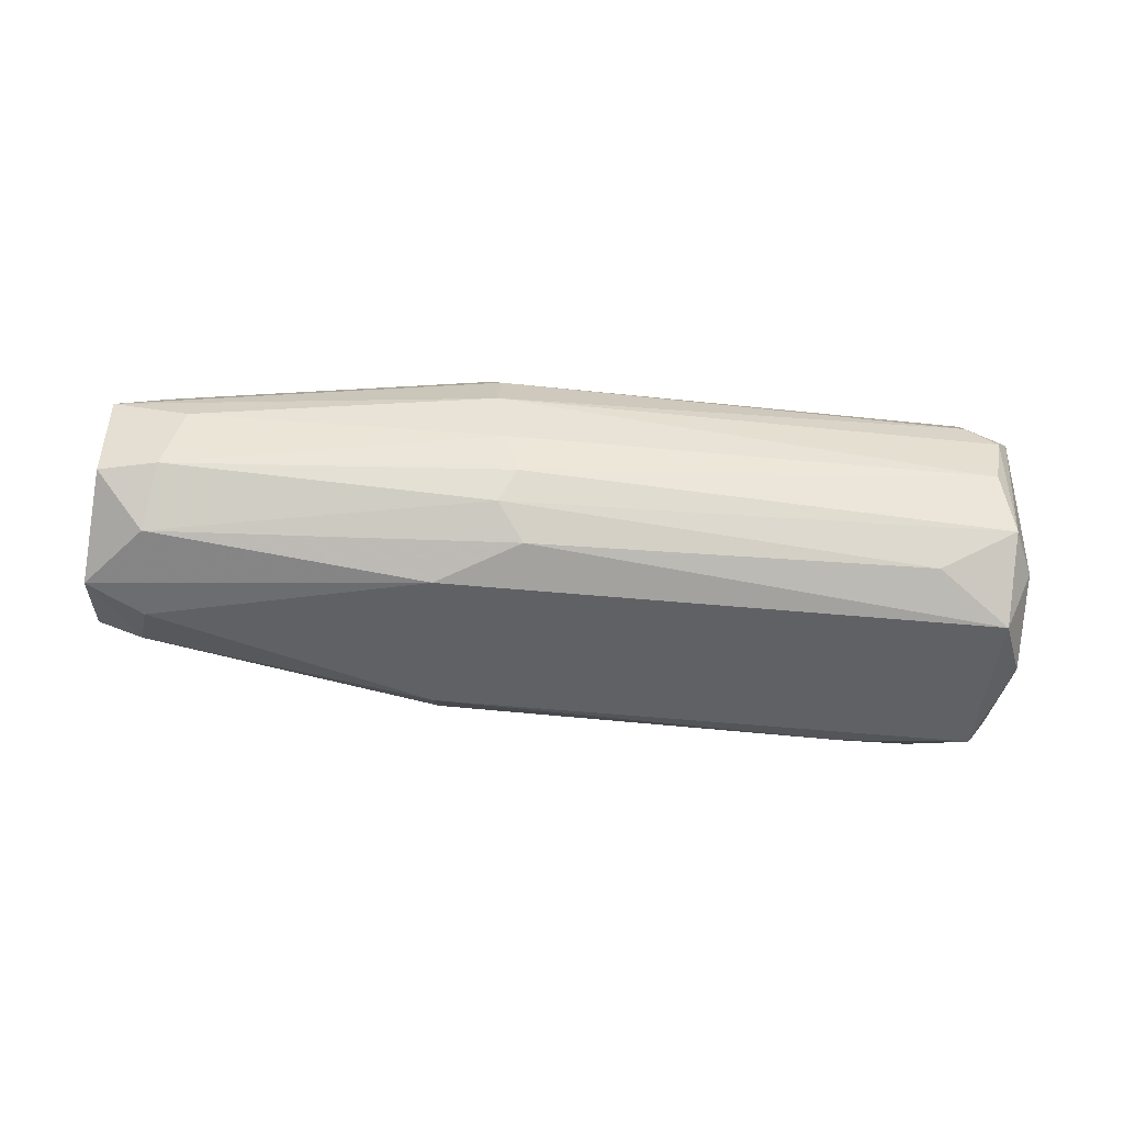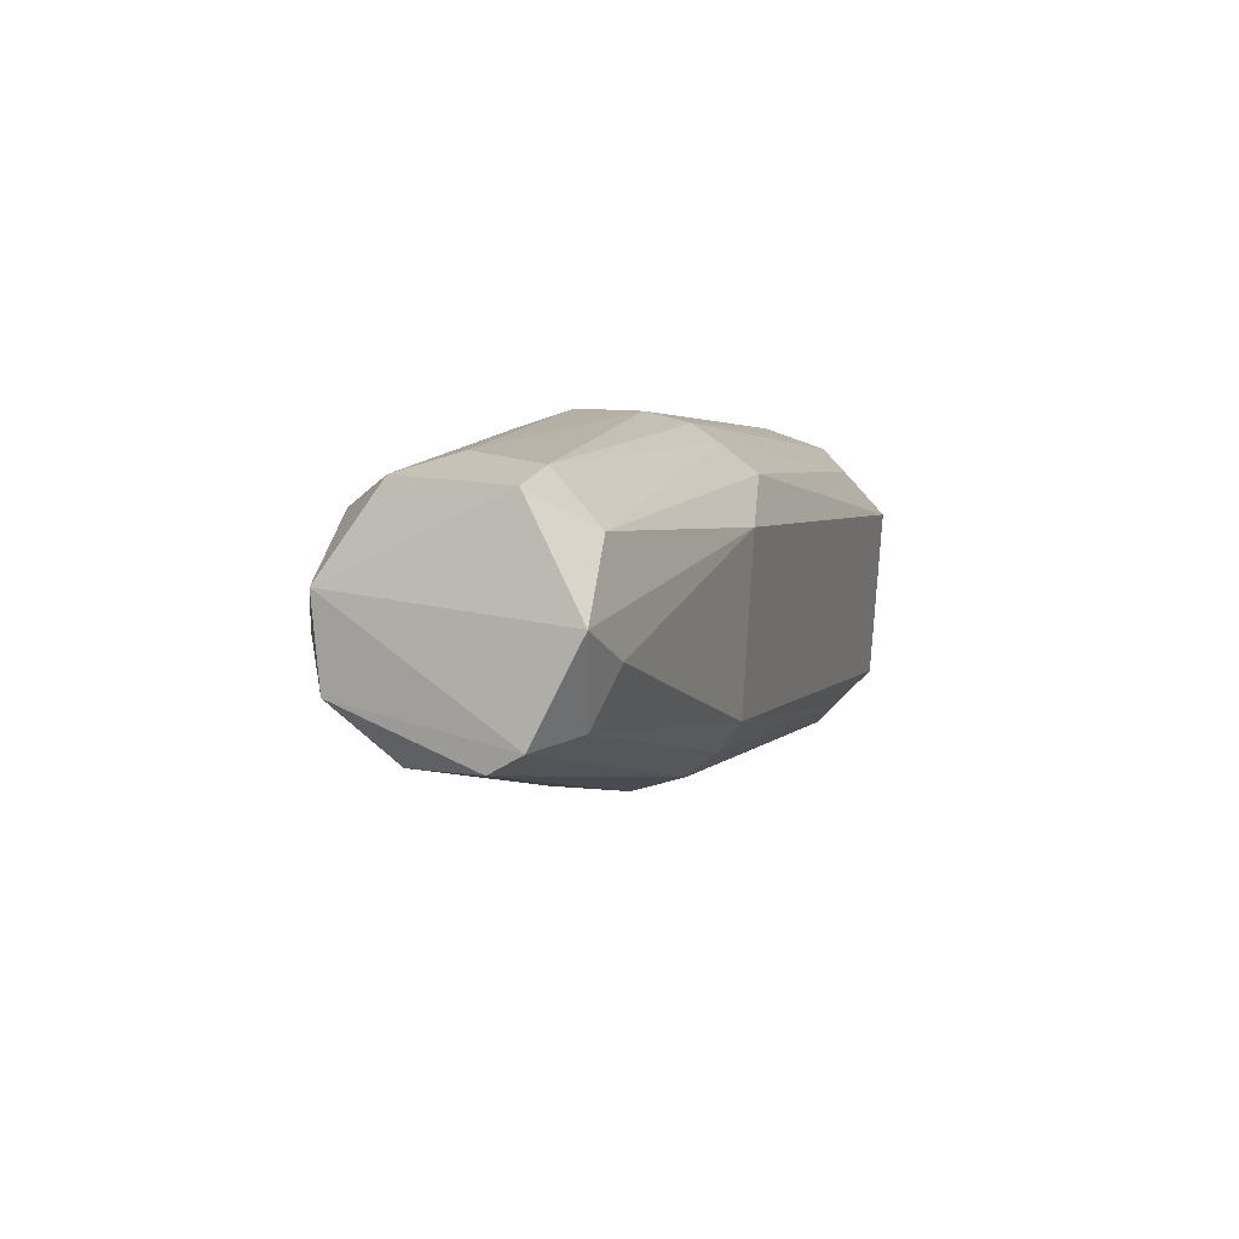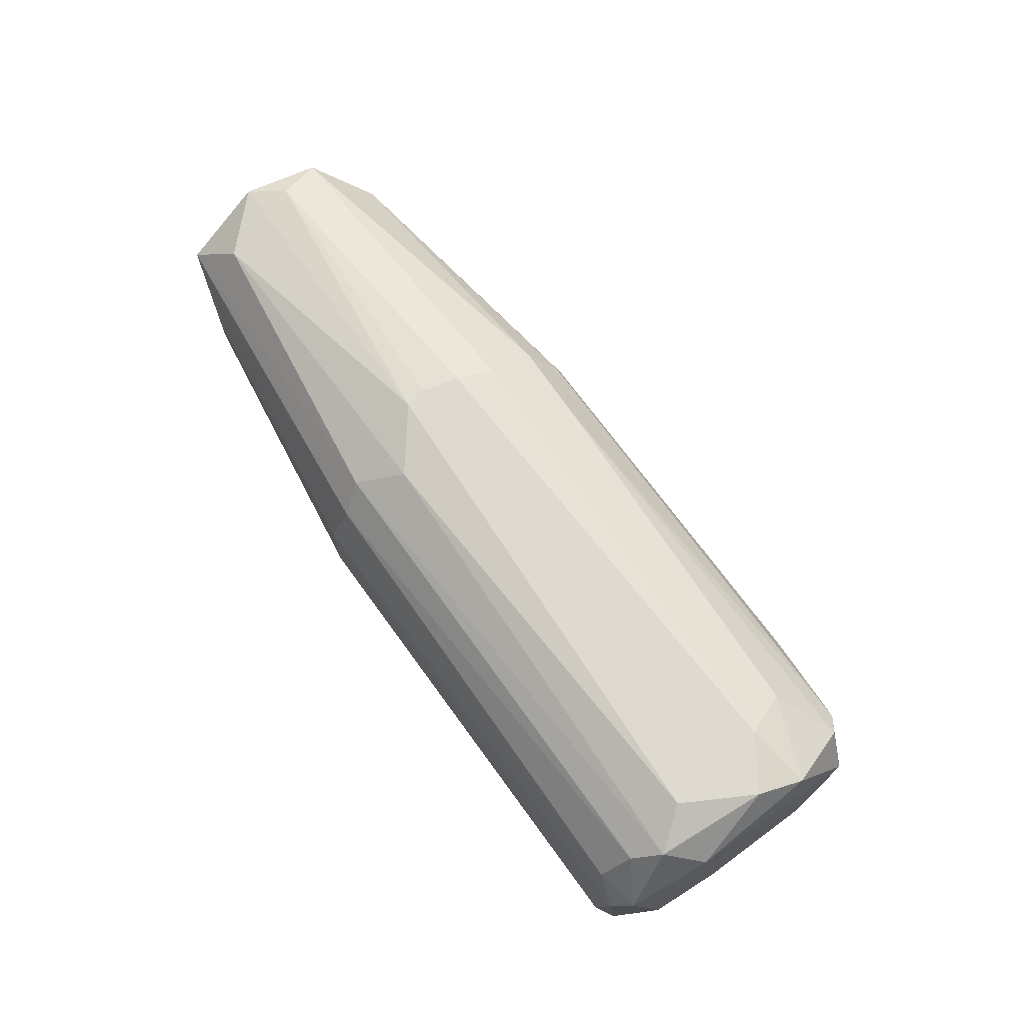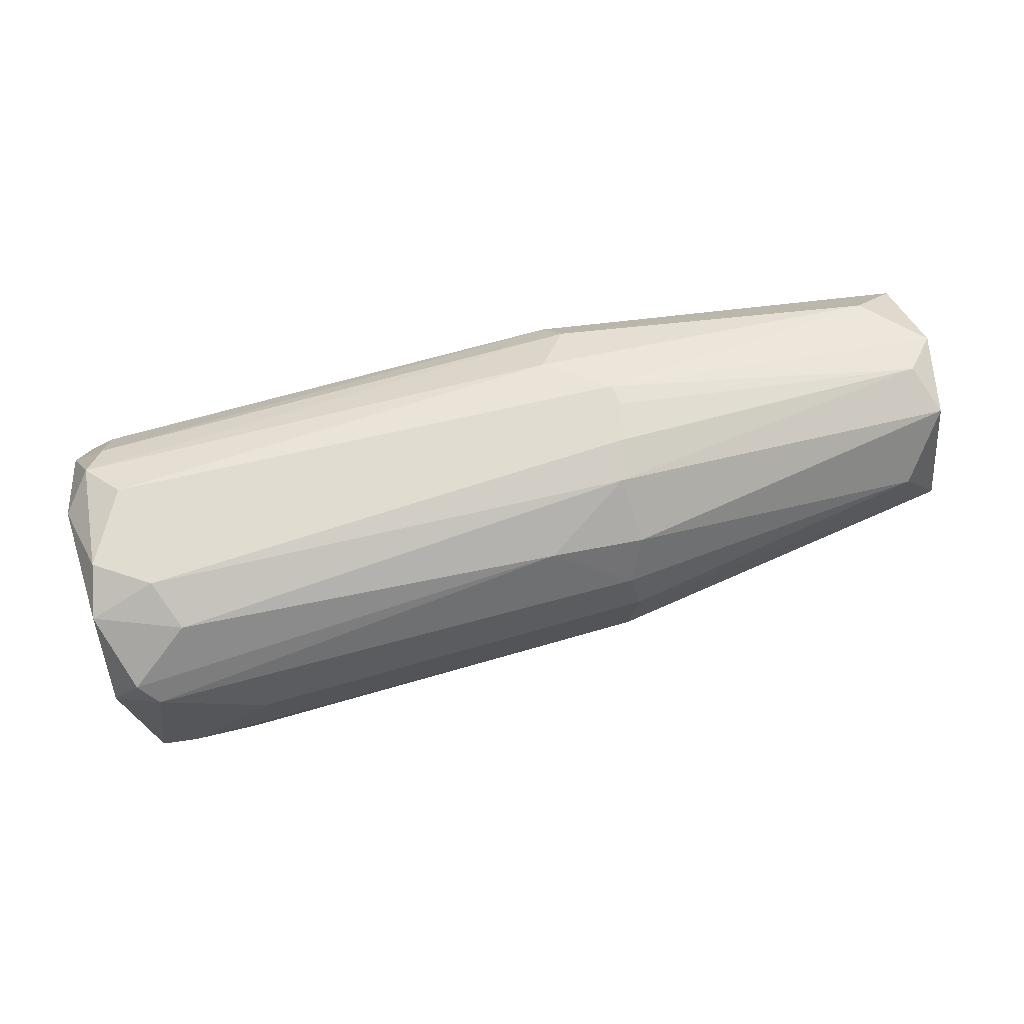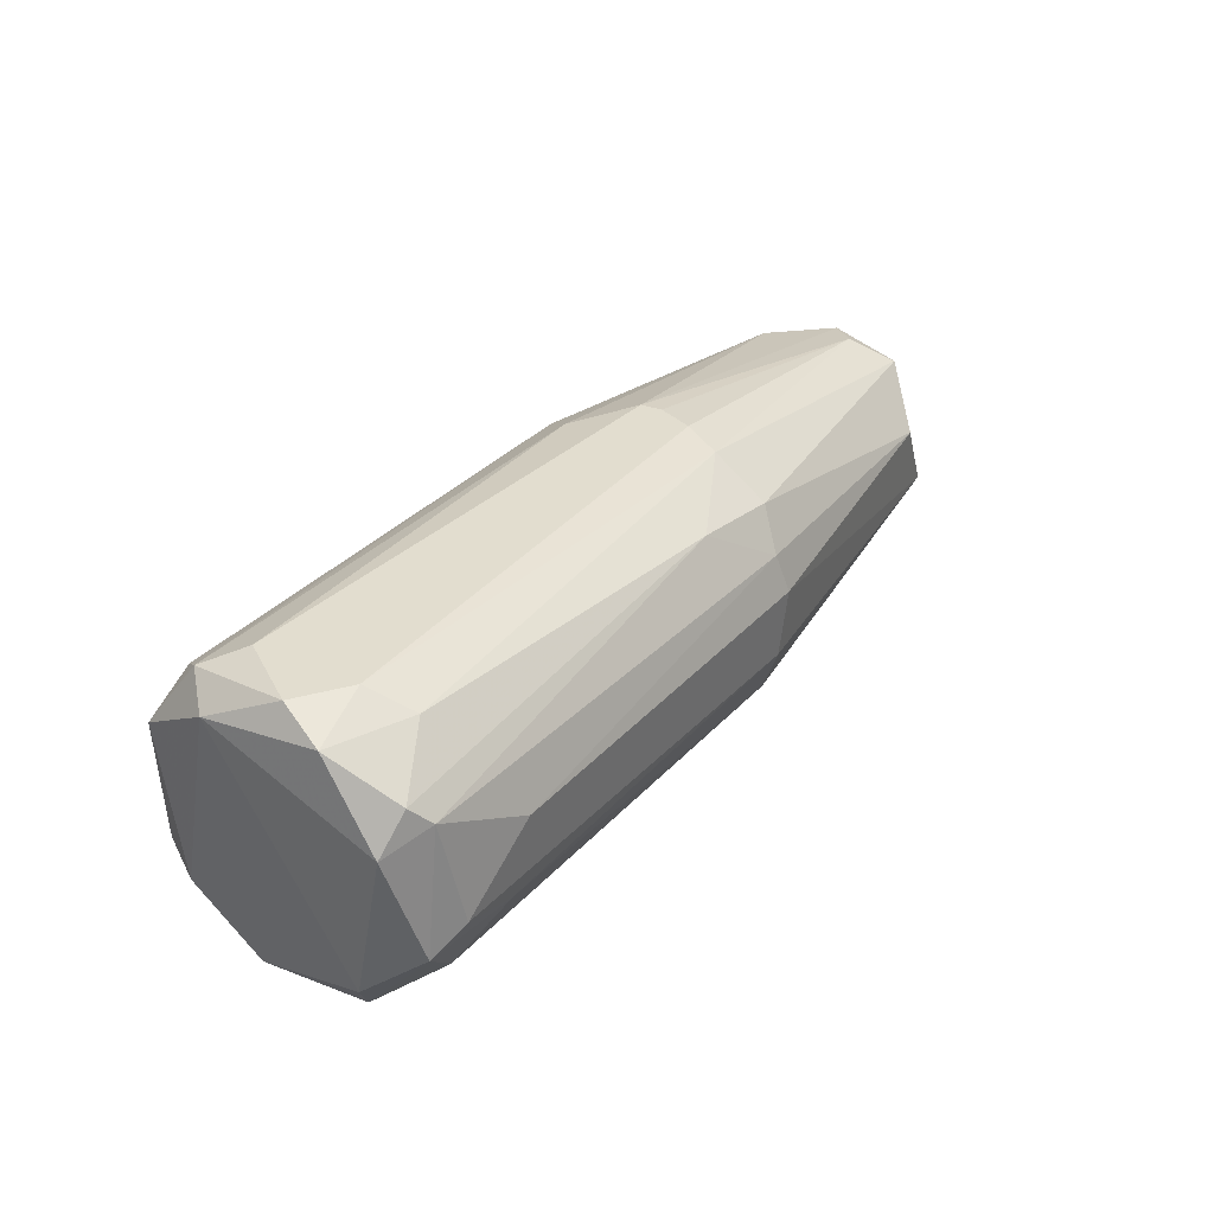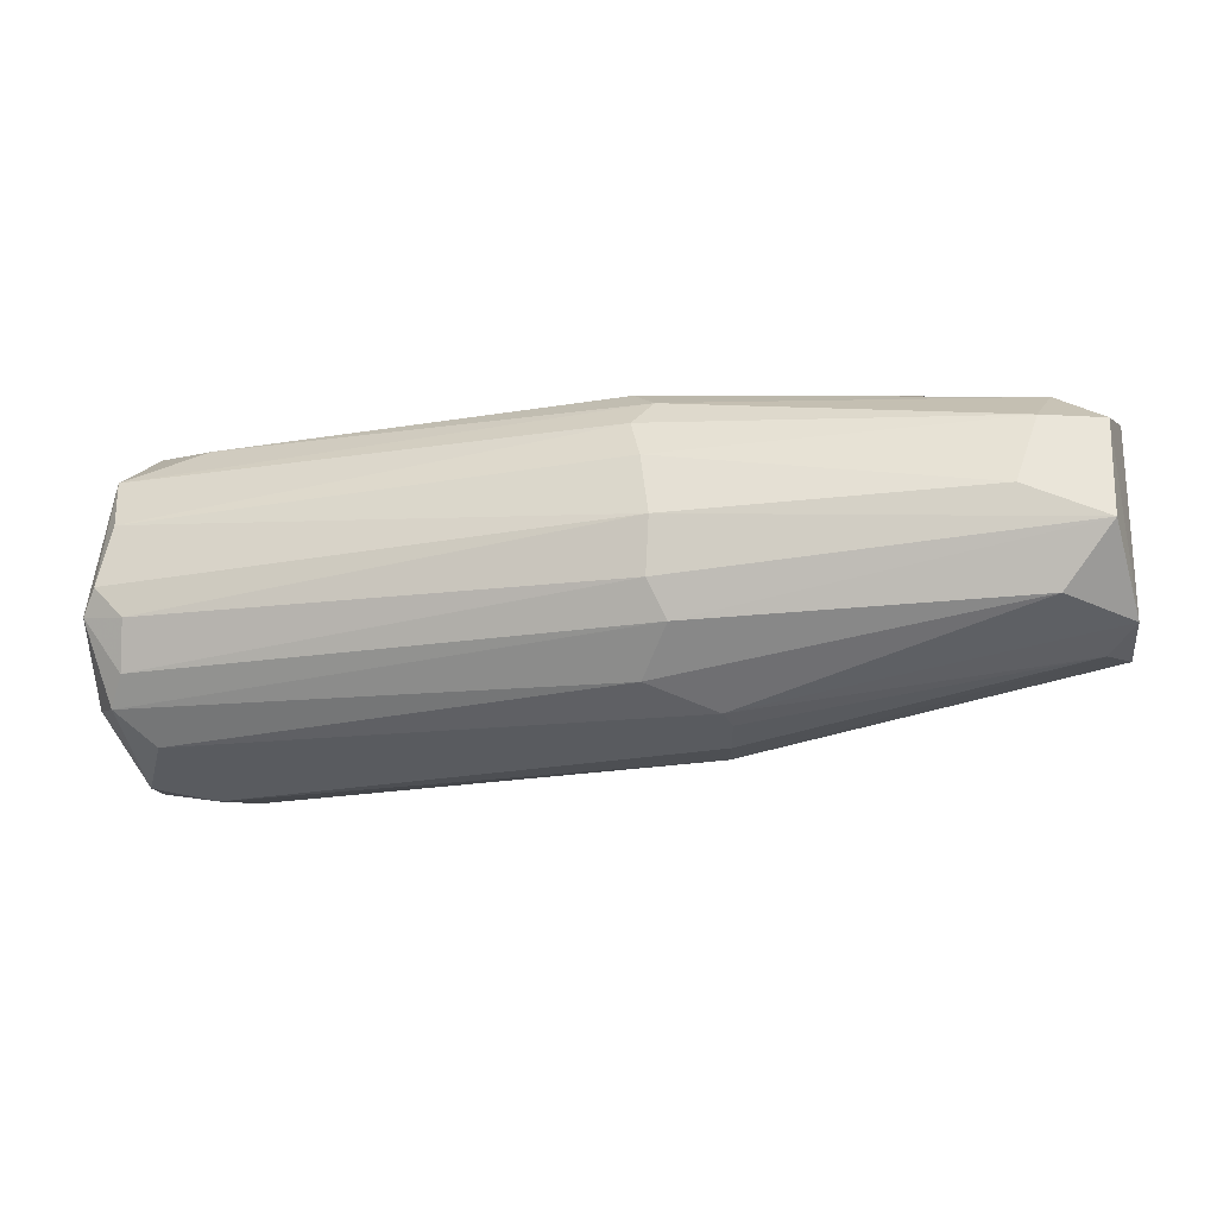
<metadata>
{"format":"obj","ext":"obj","renderer":"f3d","projection":"perspective","resolution":1024,"background":"white","views":[{"elev":-46.9,"azim":8.3,"up":"+Y"},{"elev":18.9,"azim":-72.2,"up":"+Z"},{"elev":71.0,"azim":69.6,"up":"+Y"},{"elev":-20.9,"azim":-178.7,"up":"+Z"},{"elev":35.0,"azim":141.7,"up":"+Y"},{"elev":57.9,"azim":-176.9,"up":"+Z"}]}
</metadata>
<code>
v -0.06729 -0.01207 0.006998
v -0.06729 0.01044 0.03403
v -0.06729 -0.004568 0.03403
v -0.02075 0.02696 0.01
v -0.02075 -0.01809 0.01751
v 0.05882 0.01494 0.006998
v 0.05882 0.02095 0.00249
v -0.06127 -0.01207 0.02802
v -0.06127 0.01794 0.02802
v -0.07329 0.01645 0.01
v 0.06032 -0.01809 -0.003507
v 0.06032 0.02395 -0.002004
v -0.0718 -0.01358 0.02051
v -0.0718 0.01794 0.02202
v 0.0453 -0.01207 -0.03353
v 0.0453 -0.001565 -0.03804
v 0.04831 0.01494 -0.03654
v 0.04831 0.02696 -0.02152
v -0.01324 0.02095 0.02202
v -0.05527 0.005935 0.03403
v 0.06483 -0.00907 -0.002004
v 0.06483 0.01344 0.003992
v -0.02524 0.01945 -0.01251
v -0.02524 -0.01508 -0.01101
v -0.02524 0.007438 -0.01851
v -0.02524 -0.01809 -0.006498
v -0.02375 0.01344 -0.01701
v -0.02375 -0.003065 -0.01851
v -0.02375 -0.01057 -0.01551
v -0.007241 -0.006067 0.02652
v -0.007241 -0.01508 0.02051
v 0.05432 0.02696 -0.006512
v 0.05432 -0.01809 -0.02753
v 0.05581 0.01194 -0.03503
v -0.06428 -0.01508 0.0145
v 0.05731 -0.01207 -0.03053
v 0.05731 0.02696 -0.01852
v 0.05731 0.02395 -0.02602
v 0.04381 0.02395 -0.02753
v -0.0748 -0.007575 0.006998
v -0.0748 -0.003065 0.003999
v -0.05828 -0.004568 0.03403
v 0.06183 0.001437 0.0085
v 0.06183 -0.01658 -0.01401
v 0.0333 0.007438 -0.03503
v -0.01174 0.02095 -0.01551
v -0.01025 0.008937 0.02802
v -0.01025 0.01645 0.02501
v -0.01025 -0.01057 0.02501
v -0.01025 0.02545 0.0145
v 0.06333 -0.007575 0.005495
v 0.06333 0.01044 0.006998
v 0.06333 0.02095 -0.008015
v 0.0348 -0.01658 -0.02602
v 0.05131 -0.01358 0.005495
v 0.05131 -0.004568 -0.03804
v 0.05131 0.01794 -0.03503
v 0.03629 -0.004568 -0.03503
v -0.02225 0.02696 0.001001
v -0.02225 0.02696 0.006998
v -0.02225 0.02545 -0.005002
v -0.06878 0.008937 0.001001
v -0.06878 0.01945 0.01601
v -0.008745 -6.2e-05 0.02802
f 17 27 46
f 33 11 5
f 16 58 28
f 33 5 26
f 2 47 48
f 37 60 32
f 41 10 62
f 53 36 34
f 10 61 23
f 62 10 23
f 27 62 23
f 16 28 45
f 51 11 21
f 24 26 1
f 13 3 14
f 2 9 14
f 3 2 14
f 3 13 8
f 13 5 8
f 52 47 43
f 51 52 43
f 47 64 43
f 28 41 25
f 62 27 25
f 41 62 25
f 27 45 25
f 45 28 25
f 28 58 29
f 41 28 29
f 24 1 29
f 58 15 29
f 15 24 29
f 5 11 31
f 49 8 31
f 8 5 31
f 2 3 42
f 3 8 42
f 8 49 42
f 60 37 18
f 39 61 18
f 50 9 19
f 9 2 19
f 48 7 19
f 2 48 19
f 11 51 55
f 51 49 55
f 31 11 55
f 49 31 55
f 61 10 63
f 10 14 63
f 5 13 35
f 26 5 35
f 13 1 35
f 1 26 35
f 58 16 56
f 36 33 56
f 34 36 56
f 15 58 56
f 33 15 56
f 11 33 44
f 33 36 44
f 36 53 44
f 21 11 44
f 53 21 44
f 49 51 30
f 51 43 30
f 43 64 30
f 64 42 30
f 42 49 30
f 57 34 17
f 16 45 17
f 45 27 17
f 56 16 17
f 34 56 17
f 47 52 6
f 48 47 6
f 7 48 6
f 37 53 38
f 57 39 38
f 34 57 38
f 53 34 38
f 18 37 38
f 39 18 38
f 53 37 12
f 32 50 12
f 37 32 12
f 50 19 12
f 19 7 12
f 9 50 4
f 50 32 4
f 32 60 4
f 14 9 4
f 60 63 4
f 63 14 4
f 47 2 20
f 64 47 20
f 2 42 20
f 42 64 20
f 60 18 59
f 18 61 59
f 61 63 59
f 63 60 59
f 26 24 54
f 33 26 54
f 24 15 54
f 15 33 54
f 52 51 22
f 51 21 22
f 21 53 22
f 6 52 22
f 7 6 22
f 12 7 22
f 53 12 22
f 10 41 40
f 1 13 40
f 14 10 40
f 13 14 40
f 41 29 40
f 29 1 40
f 61 39 46
f 39 57 46
f 23 61 46
f 27 23 46
f 57 17 46

</code>
